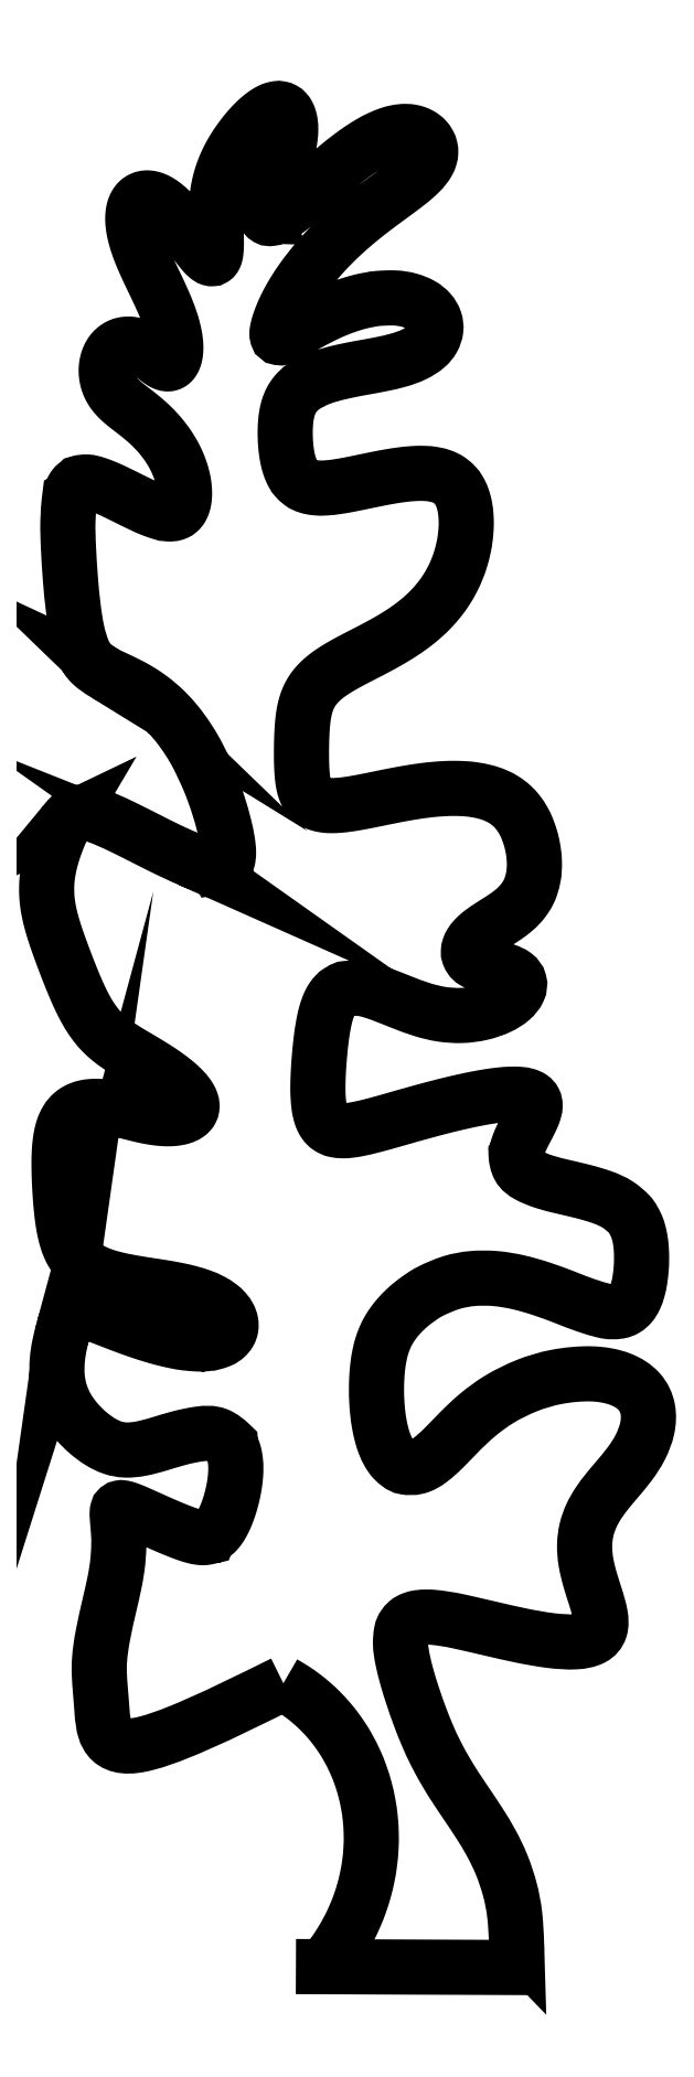
<metadata>
{"format":"dxf","ext":"dxf","renderer":"ezdxf+matplotlib","layout":"modelspace","background":"white","min_lineweight":24,"dpi":150}
</metadata>
<code>
0
SECTION
2
ENTITIES
0
SPLINE
8
0
70
4
71
5
72
135
73
129
74
0
42
1e-09
43
1e-10
44
1e-10
40
0
40
0
40
0
40
0
40
0
40
0
40
0.008065
40
0.01613
40
0.02419
40
0.03226
40
0.04032
40
0.04839
40
0.05645
40
0.06452
40
0.07258
40
0.08065
40
0.08871
40
0.09677
40
0.1048
40
0.1129
40
0.121
40
0.129
40
0.1371
40
0.1452
40
0.1532
40
0.1613
40
0.1694
40
0.1774
40
0.1855
40
0.1935
40
0.2016
40
0.2097
40
0.2177
40
0.2258
40
0.2339
40
0.2419
40
0.25
40
0.2581
40
0.2661
40
0.2742
40
0.2823
40
0.2903
40
0.2984
40
0.3065
40
0.3145
40
0.3226
40
0.3306
40
0.3387
40
0.3468
40
0.3548
40
0.3629
40
0.371
40
0.379
40
0.3871
40
0.3952
40
0.4032
40
0.4113
40
0.4194
40
0.4274
40
0.4355
40
0.4435
40
0.4516
40
0.4597
40
0.4677
40
0.4758
40
0.4839
40
0.4919
40
0.5
40
0.5081
40
0.5161
40
0.5242
40
0.5323
40
0.5403
40
0.5484
40
0.5565
40
0.5645
40
0.5726
40
0.5806
40
0.5887
40
0.5968
40
0.6048
40
0.6129
40
0.621
40
0.629
40
0.6371
40
0.6452
40
0.6532
40
0.6613
40
0.6694
40
0.6774
40
0.6855
40
0.6935
40
0.7016
40
0.7097
40
0.7177
40
0.7258
40
0.7339
40
0.7419
40
0.75
40
0.7581
40
0.7661
40
0.7742
40
0.7823
40
0.7903
40
0.7984
40
0.8065
40
0.8145
40
0.8226
40
0.8306
40
0.8387
40
0.8468
40
0.8548
40
0.8629
40
0.871
40
0.879
40
0.8871
40
0.8952
40
0.9032
40
0.9113
40
0.9194
40
0.9274
40
0.9355
40
0.9435
40
0.9516
40
0.9597
40
0.9677
40
0.9758
40
0.9839
40
0.9919
40
1
40
1
40
1
40
1
40
1
40
1
41
1
41
1
41
1
41
1
41
1
41
1
41
1
41
1
41
1
41
1
41
1
41
1
41
1
41
1
41
1
41
1
41
1
41
1
41
1
41
1
41
1
41
1
41
1
41
1
41
1
41
1
41
1
41
1
41
1
41
1
41
1
41
1
41
1
41
1
41
1
41
1
41
1
41
1
41
1
41
1
41
1
41
1
41
1
41
1
41
1
41
1
41
1
41
1
41
1
41
1
41
1
41
1
41
1
41
1
41
1
41
1
41
1
41
1
41
1
41
1
41
1
41
1
41
1
41
1
41
1
41
1
41
1
41
1
41
1
41
1
41
1
41
1
41
1
41
1
41
1
41
1
41
1
41
1
41
1
41
1
41
1
41
1
41
1
41
1
41
1
41
1
41
1
41
1
41
1
41
1
41
1
41
1
41
1
41
1
41
1
41
1
41
1
41
1
41
1
41
1
41
1
41
1
41
1
41
1
41
1
41
1
41
1
41
1
41
1
41
1
41
1
41
1
41
1
41
1
41
1
41
1
41
1
41
1
41
1
41
1
41
1
41
1
41
1
41
1
41
1
41
1
41
1
41
1
41
1
10
252.3
20
60.64
30
0
10
239.9
20
52.36
30
0
10
238
20
59.6
30
0
10
238.5
20
64.43
30
0
10
240.6
20
69.16
30
0
10
239.9
20
73.58
30
0
10
239.6
20
74.34
30
0
10
243.1
20
72.51
30
0
10
246.6
20
71.12
30
0
10
248
20
70.99
30
0
10
251.1
20
82.8
30
0
10
240.9
20
76.88
30
0
10
239.4
20
78
30
0
10
233.7
20
81.91
30
0
10
236.7
20
88.21
30
0
10
235.9
20
89.43
30
0
10
241.9
20
86.38
30
0
10
249.5
20
84.58
30
0
10
249.3
20
89.9
30
0
10
241.9
20
90.19
30
0
10
237
20
91.1
30
0
10
235.8
20
93.7
30
0
10
235.6
20
99.03
30
0
10
235.3
20
104.1
30
0
10
239.6
20
104.1
30
0
10
243.4
20
101.9
30
0
10
248.1
20
103.3
30
0
10
241.4
20
107.7
30
0
10
238
20
108.6
30
0
10
236.2
20
114.4
30
0
10
234.4
20
118.2
30
0
10
234.5
20
121.9
30
0
10
236.4
20
125.4
30
0
10
236.7
20
126.9
30
0
10
246.6
20
120.8
30
0
10
248.6
20
121.3
30
0
10
248.6
20
123.1
30
0
10
245.4
20
134.2
30
0
10
238.2
20
136.1
30
0
10
236.7
20
136.4
30
0
10
236.1
20
149.2
30
0
10
236.1
20
152.1
30
0
10
243.3
20
147.3
30
0
10
245.3
20
147.3
30
0
10
245.3
20
151.9
30
0
10
241.5
20
155.8
30
0
10
238.7
20
156.4
30
0
10
238.7
20
161
30
0
10
242.3
20
161
30
0
10
243.8
20
157.5
30
0
10
245.3
20
160.6
30
0
10
242.1
20
166
30
0
10
240.9
20
169
30
0
10
240.9
20
171.9
30
0
10
243.8
20
171.9
30
0
10
246.6
20
166.2
30
0
10
247.9
20
166.2
30
0
10
246.6
20
171.9
30
0
10
248.7
20
175.6
30
0
10
251.3
20
178.5
30
0
10
253.3
20
178.5
30
0
10
253.1
20
174.2
30
0
10
250.1
20
170.6
30
0
10
251.1
20
168.4
30
0
10
255.5
20
173.4
30
0
10
261
20
177.7
30
0
10
263.8
20
175.8
30
0
10
263.8
20
173.4
30
0
10
257.7
20
170.4
30
0
10
252.5
20
164.4
30
0
10
251.7
20
161
30
0
10
251.5
20
160
30
0
10
257.1
20
164.6
30
0
10
264.6
20
164.6
30
0
10
264.6
20
159
30
0
10
257.5
20
159
30
0
10
252.4
20
157.5
30
0
10
252.4
20
154.6
30
0
10
252.4
20
148.9
30
0
10
256.5
20
149.7
30
0
10
265
20
152.3
30
0
10
266.8
20
148.9
30
0
10
265.6
20
139.1
30
0
10
254.5
20
136.7
30
0
10
253.7
20
133.5
30
0
10
253.7
20
129.5
30
0
10
253.7
20
127.2
30
0
10
254.7
20
125
30
0
10
262.2
20
127.8
30
0
10
269
20
127.8
30
0
10
271
20
124.6
30
0
10
271.8
20
119.2
30
0
10
268.2
20
117.4
30
0
10
265.6
20
116
30
0
10
265.8
20
113.6
30
0
10
270.6
20
114.4
30
0
10
270.6
20
111.2
30
0
10
264.8
20
109.6
30
0
10
261
20
111.4
30
0
10
255.3
20
114.3
30
0
10
255.3
20
108.6
30
0
10
254.1
20
100.5
30
0
10
257.9
20
101.9
30
0
10
267.4
20
104.9
30
0
10
275.4
20
105.7
30
0
10
263.9
20
97.04
30
0
10
279.2
20
98.28
30
0
10
279.2
20
93.7
30
0
10
279.2
20
87.12
30
0
10
275.4
20
88.4
30
0
10
269.7
20
91.28
30
0
10
263.9
20
91.28
30
0
10
259.9
20
87.32
30
0
10
259.1
20
85.13
30
0
10
259.1
20
75.37
30
0
10
264.2
20
75.88
30
0
10
266.5
20
83.69
30
0
10
281.2
20
85.52
30
0
10
280
20
77.77
30
0
10
276.2
20
75.32
30
0
10
272.3
20
70.05
30
0
10
280.6
20
61.58
30
0
10
267.1
20
64.44
30
0
10
258.2
20
68.24
30
0
10
263.1
20
58.01
30
0
10
263.6
20
52.92
30
0
10
270.5
20
47.59
30
0
10
269.7
20
40.69
30
0
10
269.7
20
39.44
30
0
0
LINE
8
0
10
269.7
20
39.44
30
0
11
255.3
21
39.5
31
0
0
SPLINE
8
0
70
4
71
3
72
8
73
4
74
0
42
1e-09
43
1e-10
44
1e-10
40
0
40
0
40
0
40
0
40
1
40
1
40
1
40
1
41
1
41
1
41
1
41
1
10
252.3
20
60.64
30
0
10
259.5
20
56.69
30
0
10
261.3
20
46.56
30
0
10
255.3
20
39.5
30
0
0
ENDSEC
0
EOF

</code>
